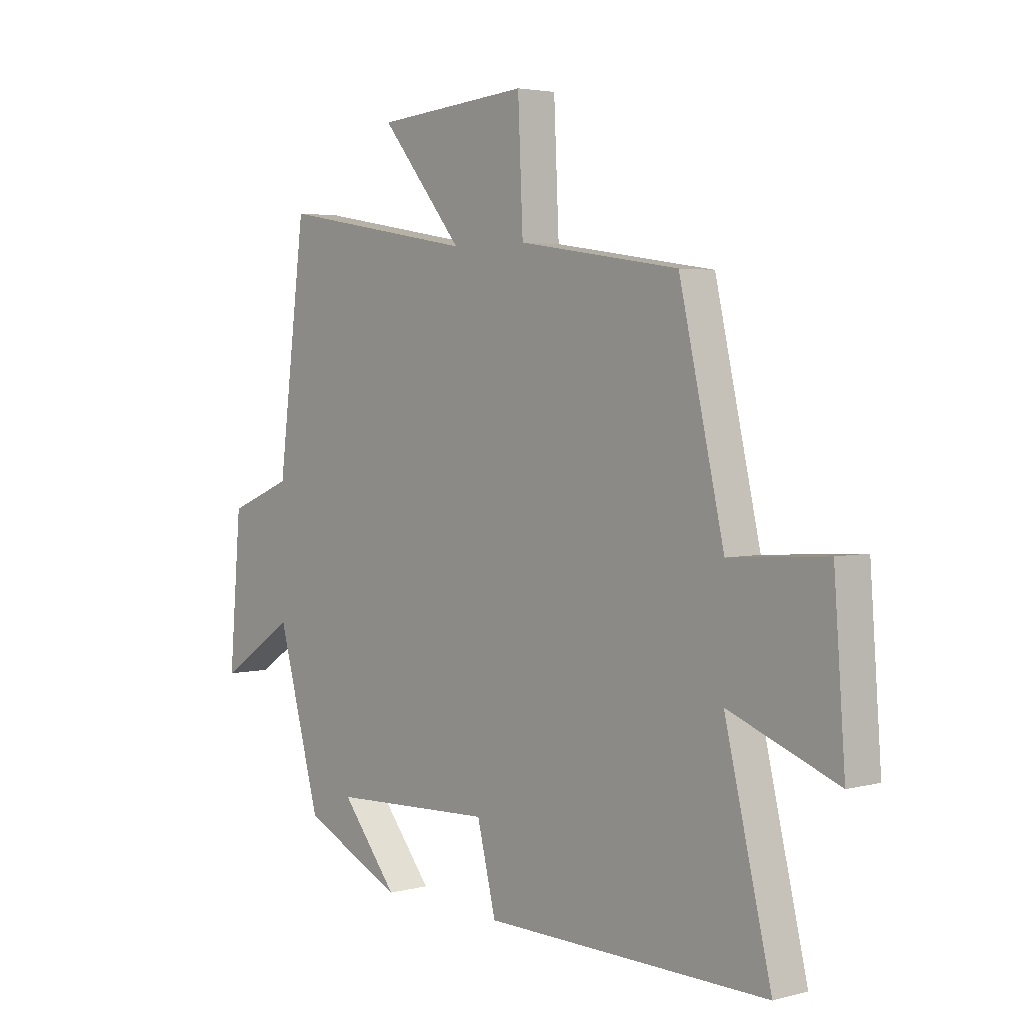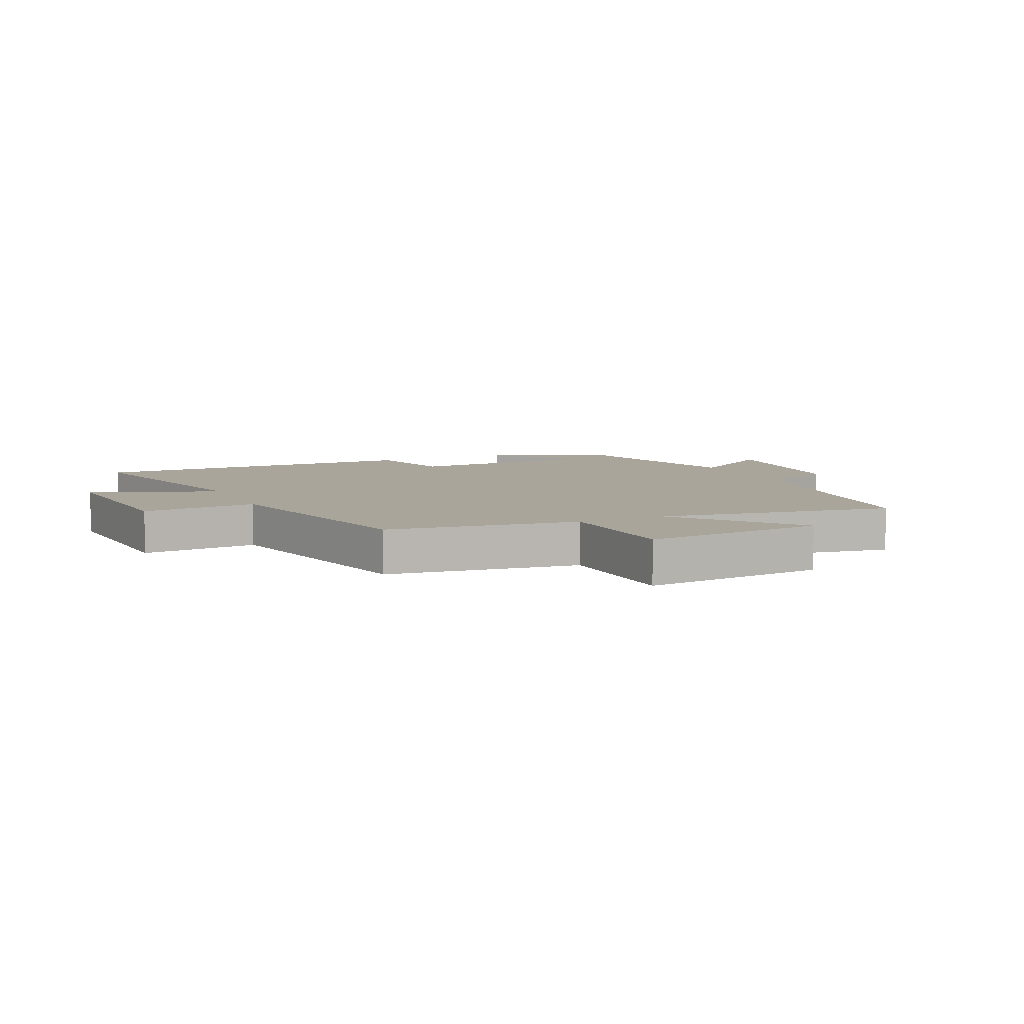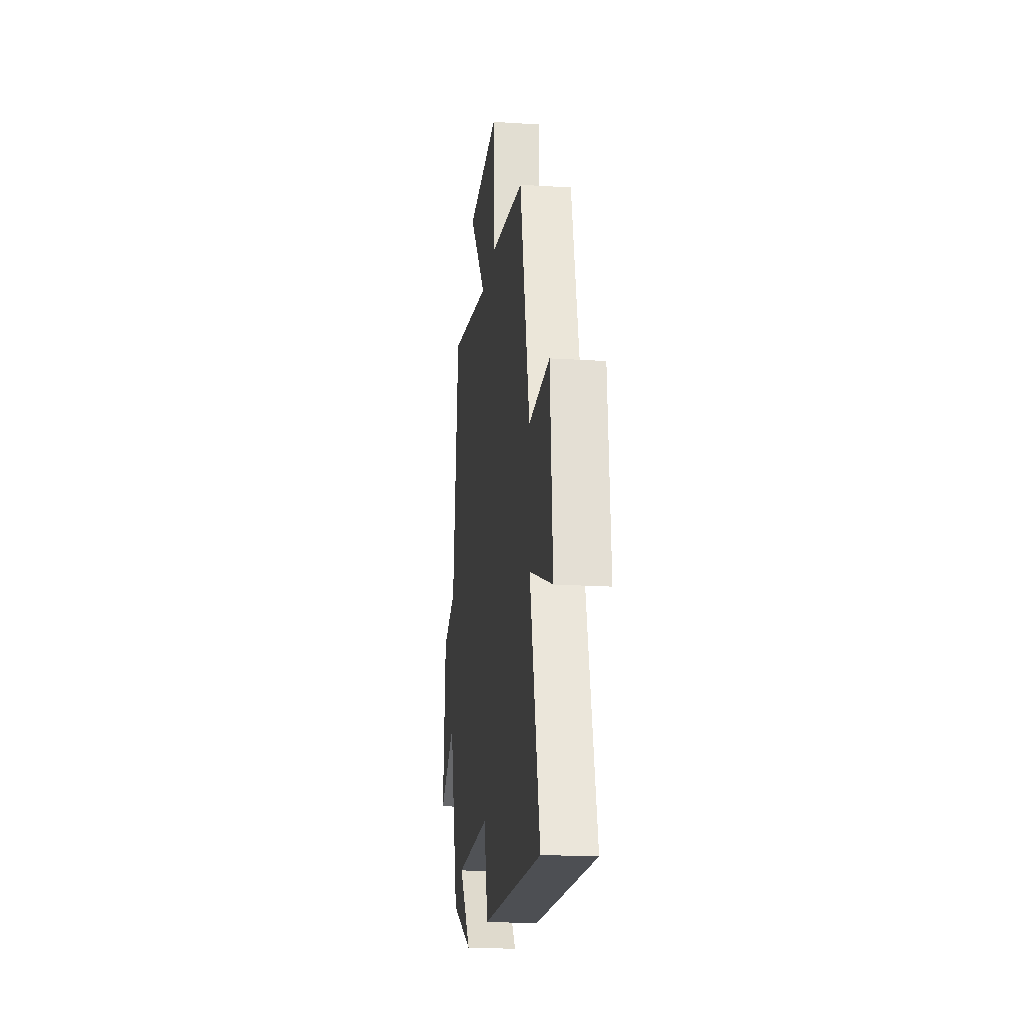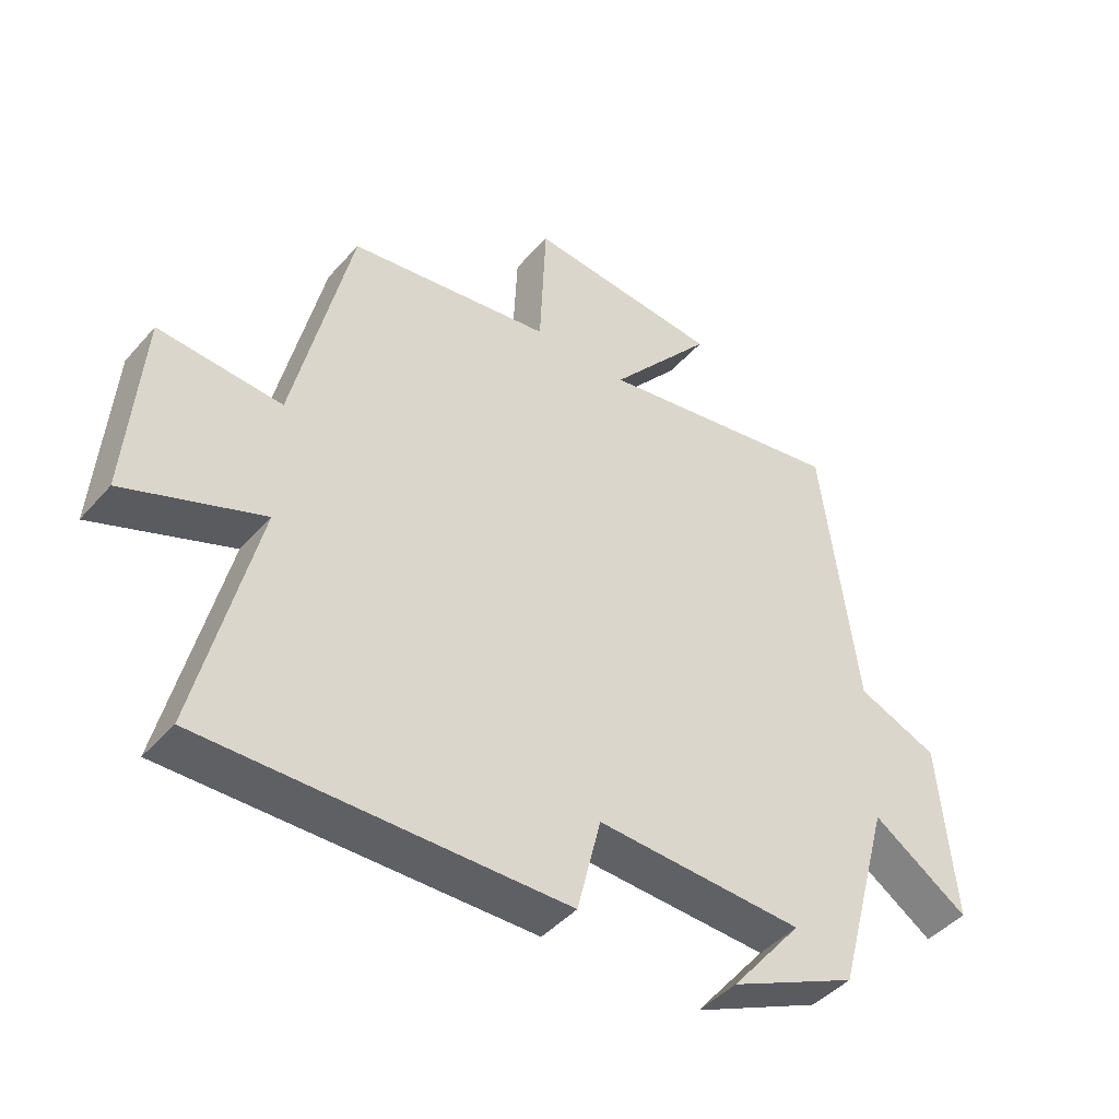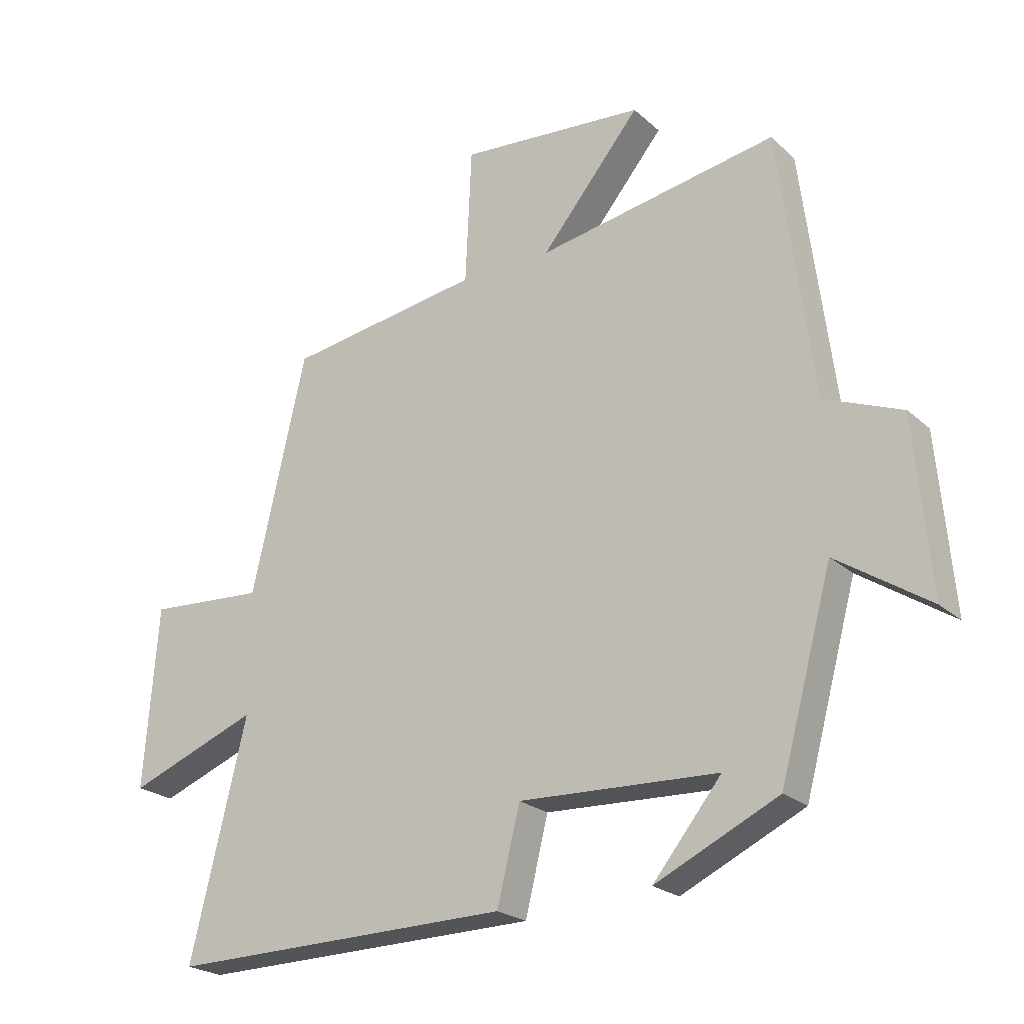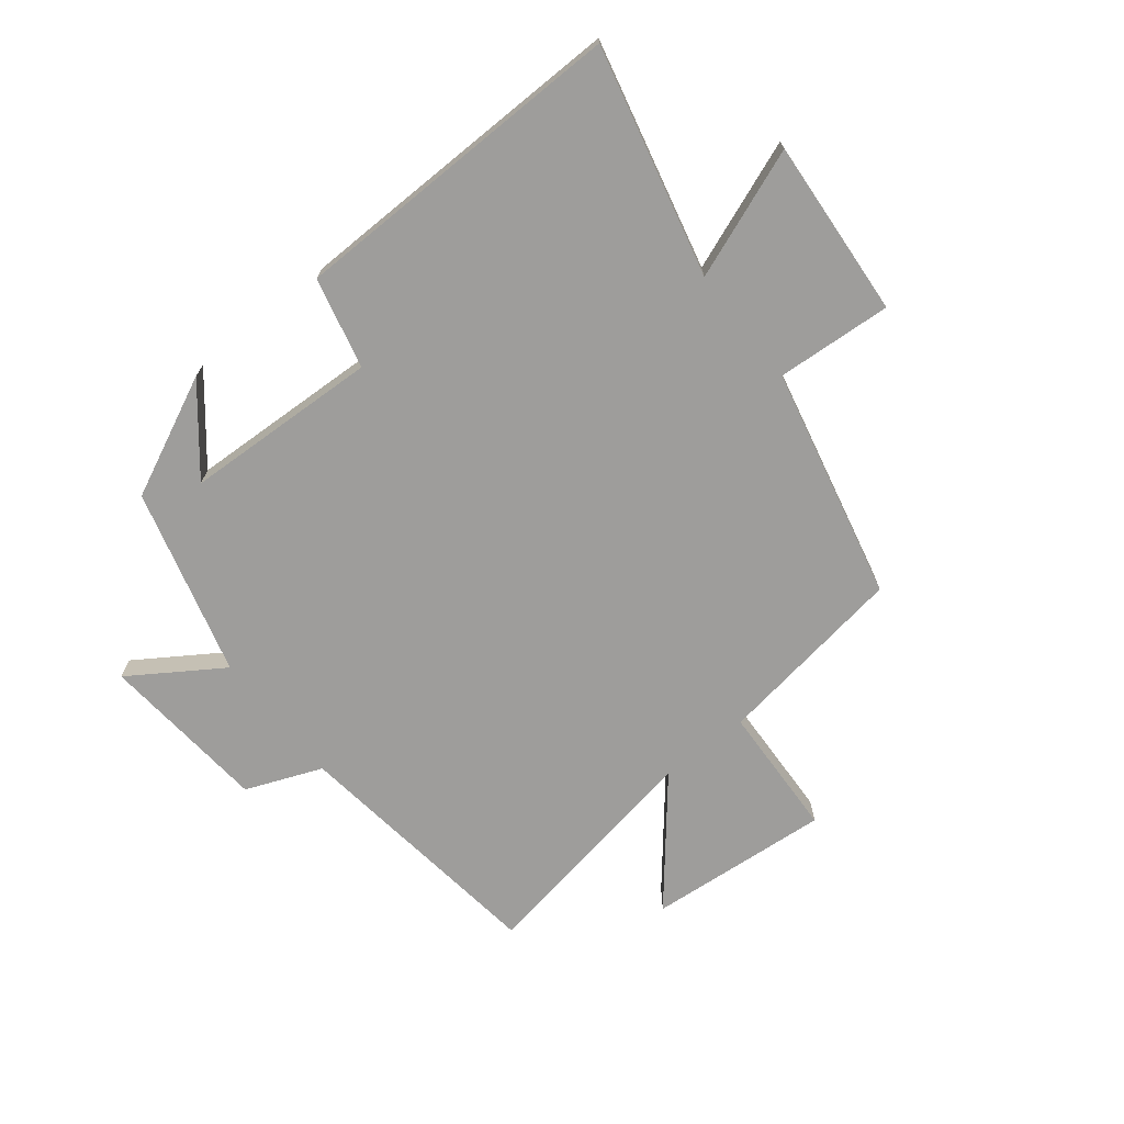
<metadata>
{"format":"obj","ext":"obj","renderer":"f3d","projection":"perspective","resolution":1024,"background":"white","views":[{"elev":3.5,"azim":-131.1,"up":"+Z"},{"elev":7.5,"azim":-24.9,"up":"+Y"},{"elev":-18.6,"azim":-97.0,"up":"+Z"},{"elev":-44.3,"azim":-38.1,"up":"+Z"},{"elev":-23.0,"azim":34.4,"up":"+Z"},{"elev":-70.4,"azim":-141.5,"up":"+Y"}]}
</metadata>
<code>
v -0.412 0.07 0.453
v -0.095 0.07 0.5
v -0.085 0.07 0.721
v 0.217 0.07 0.695
v 0.055 0.07 0.5
v 0.445 0.07 0.567
v 0.5 0.07 0.134
v 0.626 0.07 0.083
v 0.65 0.07 -0.197
v 0.5 0.07 -0.098
v 0.415 0.07 -0.407
v 0.216 0.07 -0.5
v 0.327 0.07 -0.364
v 0.005 0.07 -0.35
v -0.032 0.07 -0.5
v -0.591 0.07 -0.508
v -0.5 0.07 -0.131
v -0.713 0.07 -0.212
v -0.691 0.07 0.082
v -0.5 0.07 0.069
v -0.412 0 0.453
v -0.095 0 0.5
v -0.085 0 0.721
v 0.217 0 0.695
v 0.055 0 0.5
v 0.445 0 0.567
v 0.5 0 0.134
v 0.626 0 0.083
v 0.65 0 -0.197
v 0.5 0 -0.098
v 0.415 0 -0.407
v 0.216 0 -0.5
v 0.327 0 -0.364
v 0.005 0 -0.35
v -0.032 0 -0.5
v -0.591 0 -0.508
v -0.5 0 -0.131
v -0.713 0 -0.212
v -0.691 0 0.082
v -0.5 0 0.069
f 17 18 19 20
f 17 20 1 2
f 14 15 16 17
f 13 14 17 2
f 11 12 13
f 10 11 13 2
f 7 8 9 10
f 5 6 7 10
f 5 10 2
f 2 3 4 5
f 40 39 38 37
f 22 21 40 37
f 37 36 35 34
f 22 37 34 33
f 33 32 31
f 22 33 31 30
f 30 29 28 27
f 30 27 26 25
f 22 30 25
f 25 24 23 22
f 1 21 22 2
f 2 22 23 3
f 3 23 24 4
f 4 24 25 5
f 5 25 26 6
f 6 26 27 7
f 7 27 28 8
f 8 28 29 9
f 9 29 30 10
f 10 30 31 11
f 11 31 32 12
f 12 32 33 13
f 13 33 34 14
f 14 34 35 15
f 15 35 36 16
f 16 36 37 17
f 17 37 38 18
f 18 38 39 19
f 19 39 40 20
f 20 40 21 1

</code>
